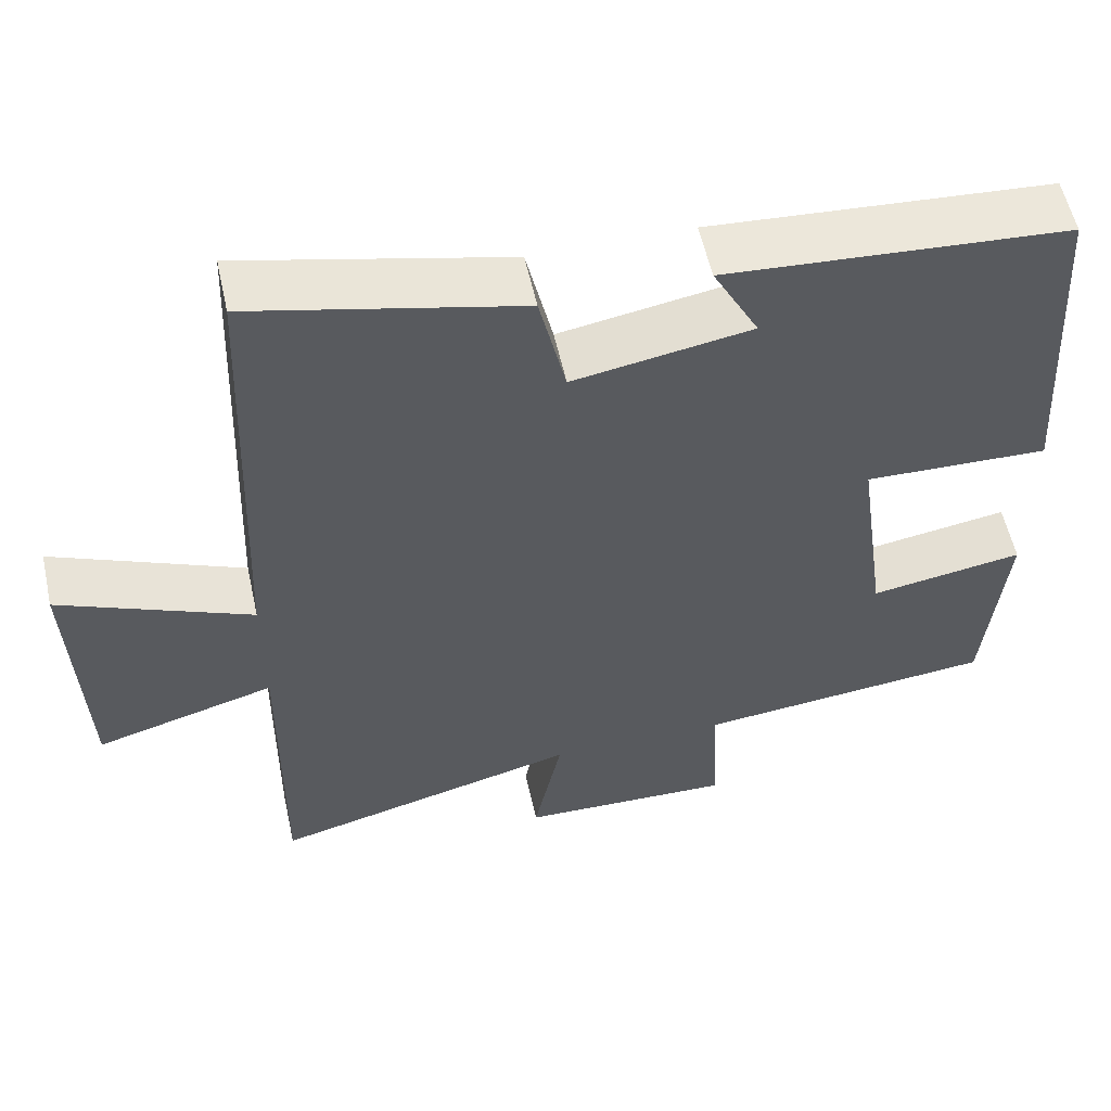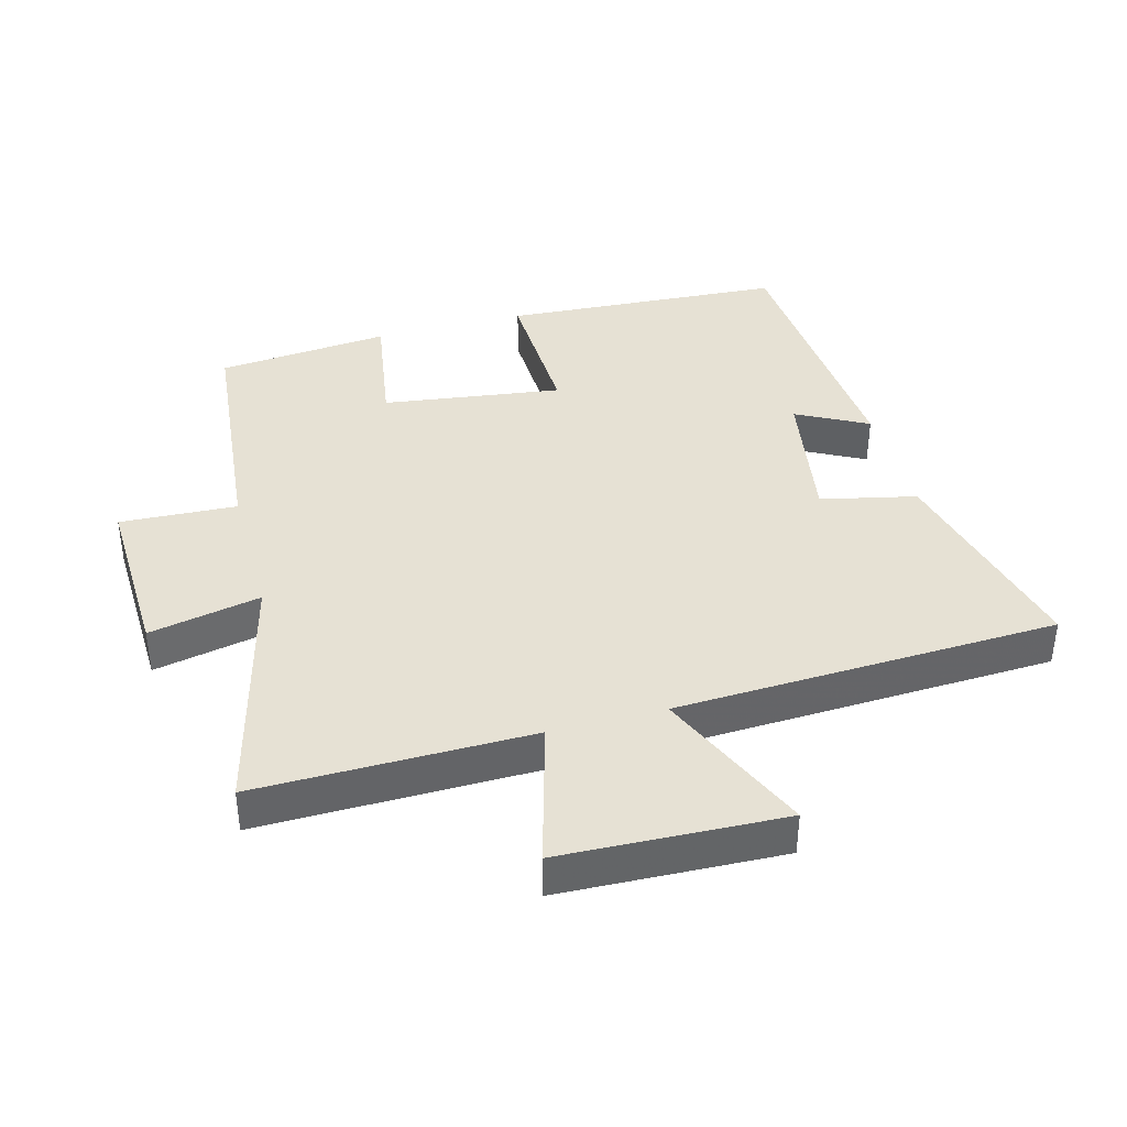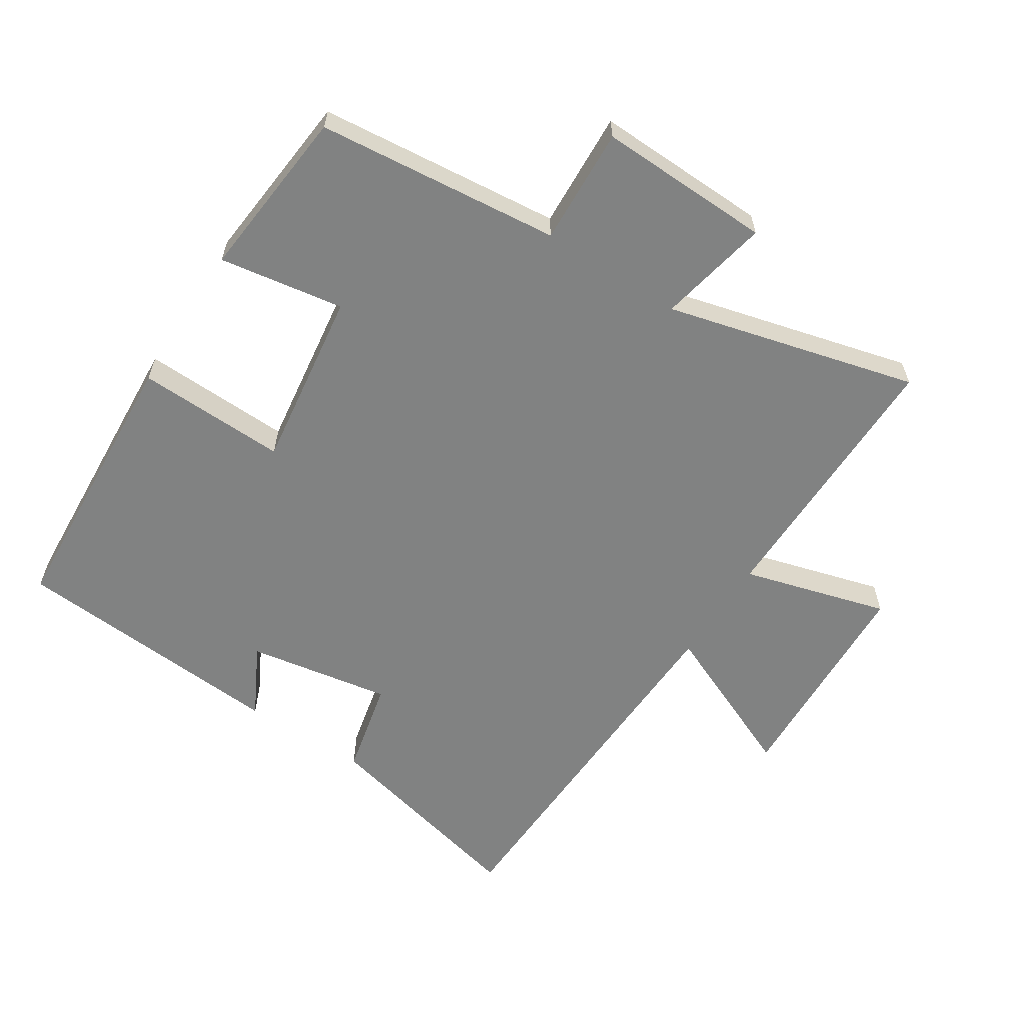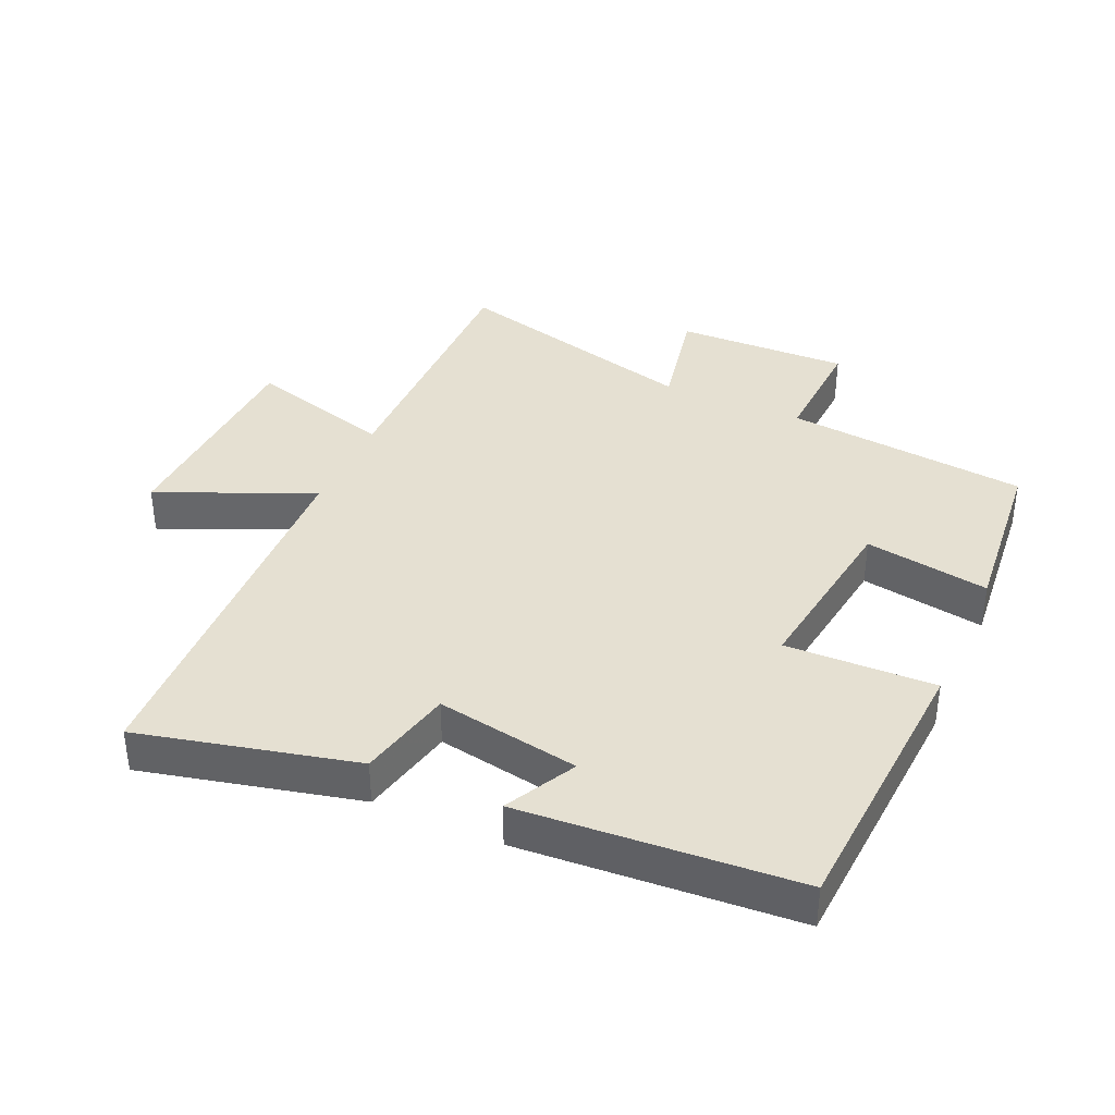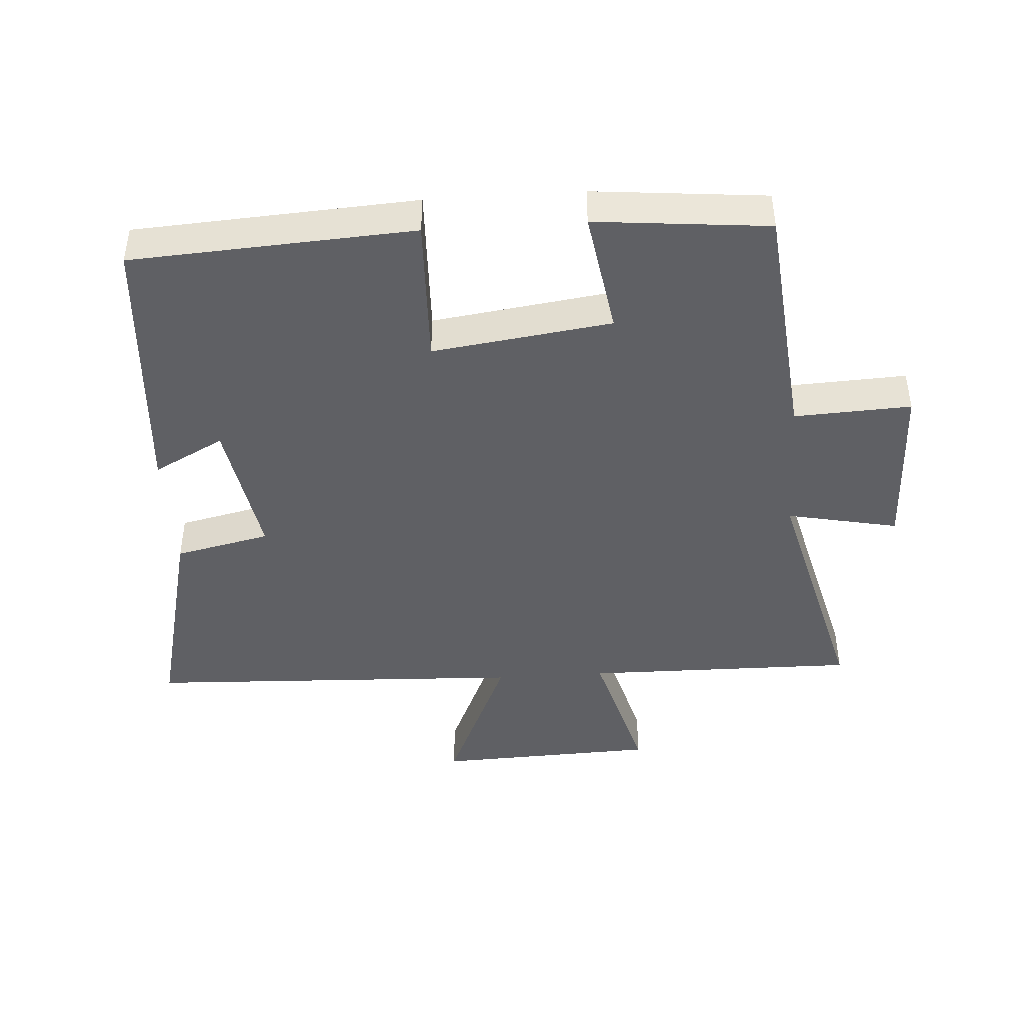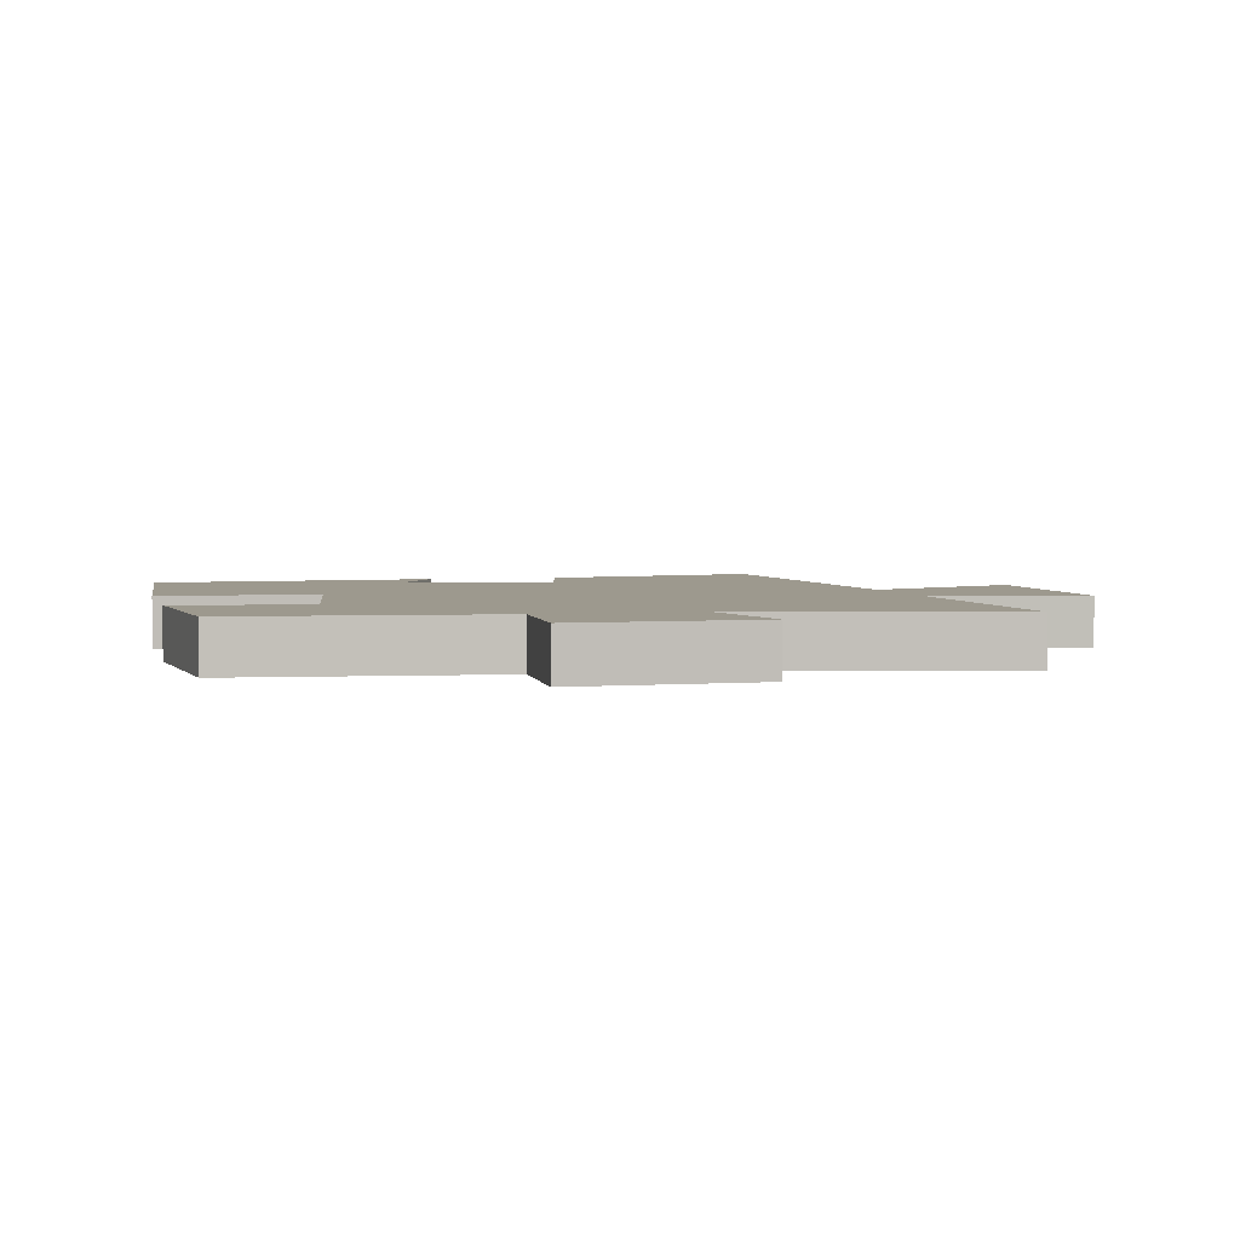
<metadata>
{"format":"obj","ext":"obj","renderer":"f3d","projection":"perspective","resolution":1024,"background":"white","views":[{"elev":56.5,"azim":-12.4,"up":"+Z"},{"elev":39.1,"azim":-105.3,"up":"+Y"},{"elev":-60.6,"azim":147.2,"up":"+Y"},{"elev":37.8,"azim":24.1,"up":"+Y"},{"elev":-43.9,"azim":93.7,"up":"+Y"},{"elev":3.3,"azim":166.4,"up":"+Y"}]}
</metadata>
<code>
v 0.475 0.07 -0.462
v 0.102 0.07 -0.5
v 0.111 0.07 -0.679
v -0.155 0.07 -0.671
v -0.12 0.07 -0.5
v -0.504 0.07 -0.599
v -0.5 0.07 -0.18
v -0.723 0.07 -0.243
v -0.737 0.07 0.097
v -0.5 0.07 -0.006
v -0.477 0.07 0.579
v -0.146 0.07 0.5
v -0.113 0.07 0.354
v 0.107 0.07 0.392
v 0.05 0.07 0.5
v 0.473 0.07 0.47
v 0.5 0.07 0.039
v 0.271 0.07 0.046
v 0.309 0.07 -0.228
v 0.5 0.07 -0.197
v 0.475 0 -0.462
v 0.102 0 -0.5
v 0.111 0 -0.679
v -0.155 0 -0.671
v -0.12 0 -0.5
v -0.504 0 -0.599
v -0.5 0 -0.18
v -0.723 0 -0.243
v -0.737 0 0.097
v -0.5 0 -0.006
v -0.477 0 0.579
v -0.146 0 0.5
v -0.113 0 0.354
v 0.107 0 0.392
v 0.05 0 0.5
v 0.473 0 0.47
v 0.5 0 0.039
v 0.271 0 0.046
v 0.309 0 -0.228
v 0.5 0 -0.197
f 19 20 1 2
f 18 19 2
f 16 17 18
f 14 15 16
f 14 16 18
f 13 14 18 2
f 10 11 12 13
f 7 8 9 10
f 7 10 13 2
f 5 6 7
f 2 3 4 5
f 2 5 7
f 22 21 40 39
f 22 39 38
f 38 37 36
f 36 35 34
f 38 36 34
f 22 38 34 33
f 33 32 31 30
f 30 29 28 27
f 22 33 30 27
f 27 26 25
f 25 24 23 22
f 27 25 22
f 1 21 22 2
f 2 22 23 3
f 3 23 24 4
f 4 24 25 5
f 5 25 26 6
f 6 26 27 7
f 7 27 28 8
f 8 28 29 9
f 9 29 30 10
f 10 30 31 11
f 11 31 32 12
f 12 32 33 13
f 13 33 34 14
f 14 34 35 15
f 15 35 36 16
f 16 36 37 17
f 17 37 38 18
f 18 38 39 19
f 19 39 40 20
f 20 40 21 1

</code>
